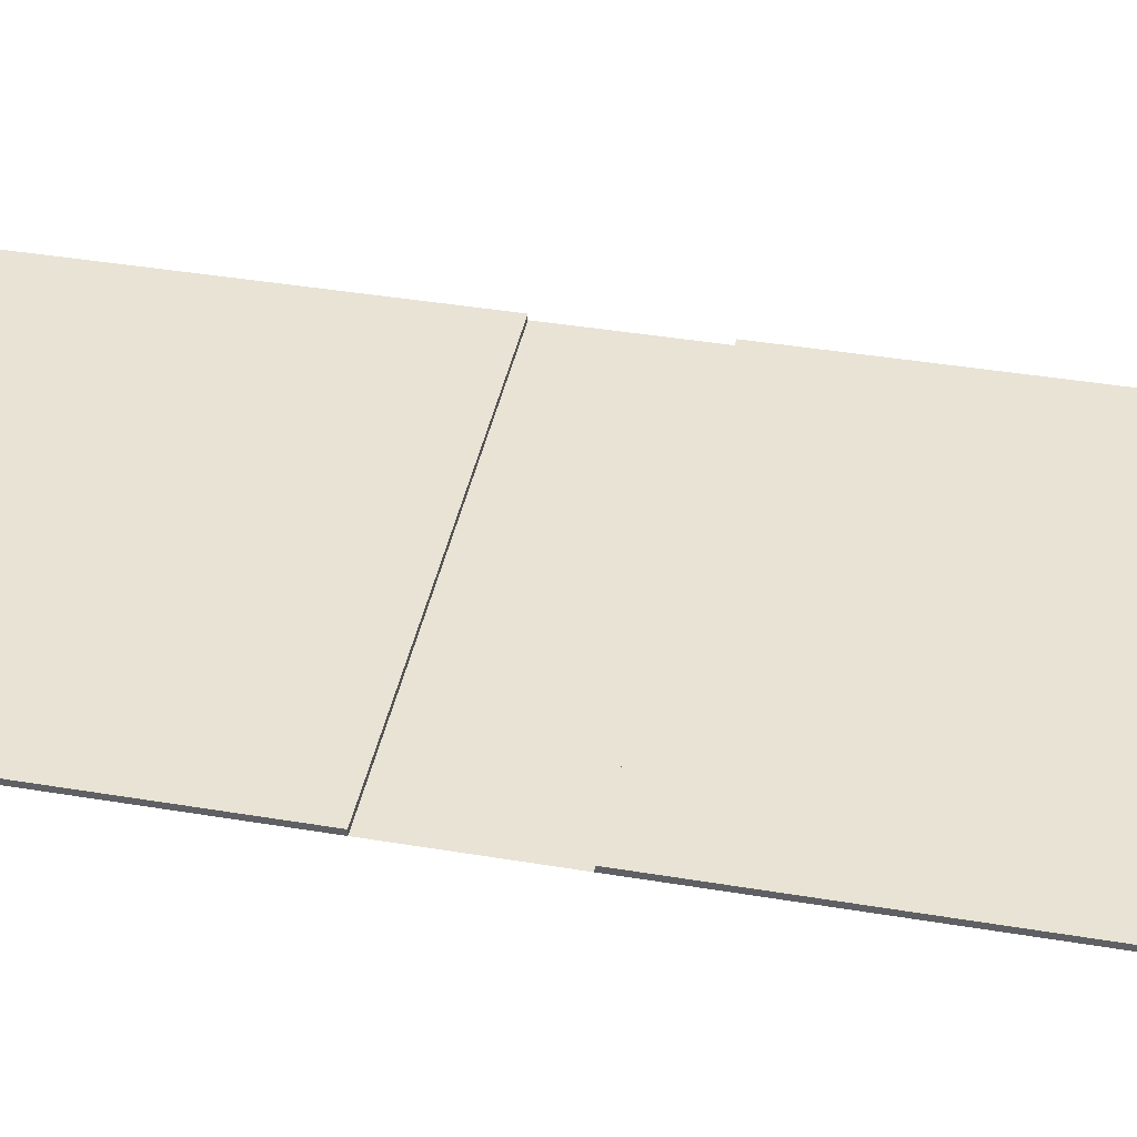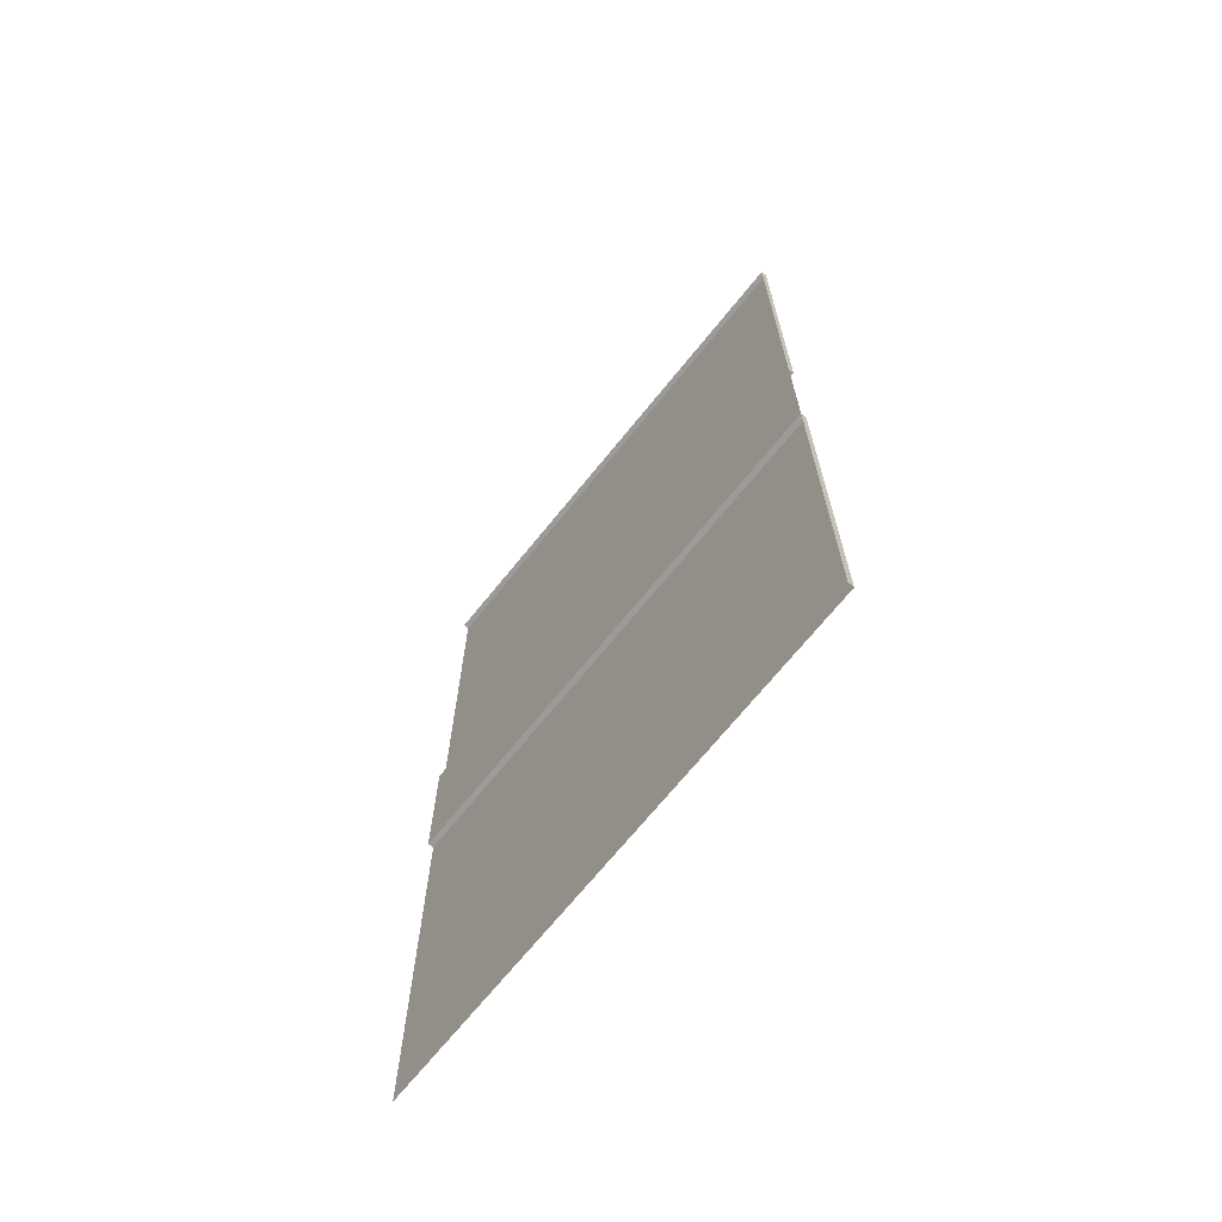
<metadata>
{"format":"obj","ext":"obj","renderer":"f3d","projection":"perspective","resolution":1024,"background":"white","views":[{"elev":41.3,"azim":101.4,"up":"+Y"},{"elev":-69.8,"azim":51.0,"up":"+Z"}]}
</metadata>
<code>
g default
v -3264 112.7 5418
v -3264 112.7 5201
v -3264 112.7 5259
v -3264 110.5 5418
v -3264 110.5 5259
v -3264 110.5 5201
v -3264 110.5 5228
v -3264 110.5 5232
v -3285 110.5 5418
v -3285 112.7 5418
v -3285 112.7 5259
v -3285 110.5 5259
v -3285 110.5 5232
v -3285 110.5 5228
v -3285 110.5 5201
v -3285 112.7 5201
v -3446 110.5 5418
v -3446 112.7 5418
v -3446 112.7 5259
v -3446 110.5 5259
v -3446 110.5 5232
v -3446 110.5 5228
v -3446 110.5 5201
v -3446 112.7 5201
v -3264 110.5 5280
v -3264 112.7 5277
v -3264 110.5 5294
v -3264 112.7 5294
v -3264 110.5 5309
v -3264 112.7 5312
v -3264 110.5 5330
v -3264 112.7 5330
v -3264 110.5 5347
v -3264 112.7 5347
v -3264 110.5 5365
v -3264 112.7 5365
v -3264 110.5 5387
v -3264 112.7 5383
v -3264 110.5 5401
v -3264 112.7 5401
v -3264 110.5 5056
v -3264 112.7 5052
v -3264 110.5 5071
v -3264 112.7 5071
v -3264 110.5 5086
v -3264 112.7 5090
v -3264 110.5 5108
v -3264 112.7 5108
v -3264 110.5 5127
v -3264 112.7 5127
v -3264 110.5 5145
v -3264 112.7 5145
v -3264 110.5 5167
v -3264 112.7 5164
v -3264 110.5 5183
v -3264 112.7 5183
v -3298 110.5 5418
v -3303 112.7 5418
v -3303 112.7 5259
v -3300 110.5 5259
v -3300 110.5 5232
v -3300 110.5 5228
v -3300 110.5 5201
v -3303 112.7 5201
v -3321 110.5 5418
v -3321 112.7 5418
v -3321 112.7 5259
v -3321 110.5 5259
v -3321 110.5 5232
v -3321 110.5 5228
v -3321 110.5 5201
v -3321 112.7 5201
v -3338 110.5 5418
v -3338 112.7 5418
v -3338 112.7 5259
v -3338 110.5 5259
v -3338 110.5 5232
v -3338 110.5 5228
v -3338 110.5 5201
v -3338 112.7 5201
v -3356 110.5 5418
v -3356 112.7 5418
v -3356 112.7 5259
v -3356 110.5 5259
v -3356 110.5 5232
v -3356 110.5 5228
v -3356 110.5 5201
v -3356 112.7 5201
v -3374 110.5 5418
v -3374 112.7 5418
v -3374 112.7 5259
v -3374 110.5 5259
v -3374 110.5 5232
v -3374 110.5 5228
v -3374 110.5 5201
v -3374 112.7 5201
v -3392 110.5 5418
v -3392 112.7 5418
v -3392 112.7 5259
v -3392 110.5 5259
v -3392 110.5 5232
v -3392 110.5 5228
v -3392 110.5 5201
v -3392 112.7 5201
v -3410 110.5 5418
v -3410 112.7 5418
v -3410 112.7 5259
v -3410 110.5 5259
v -3410 110.5 5232
v -3410 110.5 5228
v -3410 110.5 5201
v -3410 112.7 5201
v -3428 110.5 5418
v -3428 112.7 5418
v -3428 112.7 5259
v -3428 110.5 5259
v -3428 110.5 5232
v -3428 110.5 5228
v -3428 110.5 5201
v -3428 112.7 5201
v -3273 110.5 5418
v -3267 112.7 5418
v -3267 112.7 5401
v -3267 112.7 5383
v -3267 112.7 5365
v -3267 112.7 5347
v -3267 112.7 5330
v -3267 112.7 5312
v -3267 112.7 5294
v -3267 112.7 5277
v -3267 112.7 5259
v -3270 110.5 5259
v -3270 110.5 5232
v -3270 110.5 5228
v -3270 110.5 5201
v -3267 112.7 5201
v -3267 112.7 5183
v -3267 112.7 5164
v -3267 112.7 5145
v -3267 112.7 5127
v -3267 112.7 5108
v -3267 112.7 5090
v -3267 112.7 5071
v -3267 112.7 5052
v -3264 110.5 5412
v -3264 112.7 5416
v -3267 112.7 5416
v -3285 112.7 5416
v -3303 112.7 5416
v -3321 112.7 5416
v -3338 112.7 5416
v -3356 112.7 5416
v -3374 112.7 5416
v -3392 112.7 5416
v -3410 112.7 5416
v -3428 112.7 5416
v -3446 112.7 5416
v -3264 110.5 5195
v -3264 112.7 5198
v -3267 112.7 5198
v -3285 112.7 5198
v -3303 112.7 5198
v -3321 112.7 5198
v -3338 112.7 5198
v -3356 112.7 5198
v -3374 112.7 5198
v -3392 112.7 5198
v -3410 112.7 5198
v -3428 112.7 5198
v -3446 112.7 5198
v -3264 110.5 5262
v -3264 112.7 5262
v -3267 112.7 5262
v -3285 112.7 5262
v -3303 112.7 5262
v -3321 112.7 5262
v -3338 112.7 5262
v -3356 112.7 5262
v -3374 112.7 5262
v -3392 112.7 5262
v -3410 112.7 5262
v -3428 112.7 5262
v -3446 112.7 5262
v -3264 110.5 5036
v -3264 112.7 5036
v -3267 112.7 5036
v -3464 110.5 5418
v -3464 112.7 5418
v -3464 112.7 5416
v -3464 112.7 5401
v -3464 112.7 5383
v -3464 112.7 5365
v -3464 112.7 5347
v -3464 112.7 5330
v -3464 112.7 5312
v -3464 112.7 5294
v -3464 112.7 5277
v -3464 112.7 5262
v -3464 112.7 5259
v -3464 110.5 5259
v -3464 110.5 5232
v -3464 110.5 5228
v -3464 110.5 5201
v -3464 112.7 5201
v -3464 112.7 5198
v -3464 112.7 5183
v -3464 112.7 5164
v -3464 112.7 5145
v -3464 112.7 5127
v -3464 112.7 5108
v -3464 112.7 5090
v -3464 112.7 5071
v -3464 112.7 5052
v -3464 112.7 5036
v -3264 110.5 5236
v -3270 110.5 5236
v -3285 110.5 5236
v -3300 110.5 5236
v -3321 110.5 5236
v -3338 110.5 5236
v -3356 110.5 5236
v -3374 110.5 5236
v -3392 110.5 5236
v -3410 110.5 5236
v -3428 110.5 5236
v -3446 110.5 5236
v -3464 110.5 5236
v -3264 110.5 5240
v -3270 110.5 5240
v -3285 110.5 5240
v -3300 110.5 5240
v -3321 110.5 5240
v -3338 110.5 5240
v -3356 110.5 5240
v -3374 110.5 5240
v -3392 110.5 5240
v -3410 110.5 5240
v -3428 110.5 5240
v -3446 110.5 5240
v -3464 110.5 5240
v -3264 110.5 5243
v -3270 110.5 5243
v -3285 110.5 5243
v -3300 110.5 5243
v -3321 110.5 5243
v -3338 110.5 5243
v -3356 110.5 5243
v -3374 110.5 5243
v -3392 110.5 5243
v -3410 110.5 5243
v -3428 110.5 5243
v -3446 110.5 5243
v -3464 110.5 5243
v -3264 110.5 5247
v -3270 110.5 5247
v -3285 110.5 5247
v -3300 110.5 5247
v -3321 110.5 5247
v -3338 110.5 5247
v -3356 110.5 5247
v -3374 110.5 5247
v -3392 110.5 5247
v -3410 110.5 5247
v -3428 110.5 5247
v -3446 110.5 5247
v -3464 110.5 5247
v -3264 110.5 5251
v -3270 110.5 5251
v -3285 110.5 5251
v -3300 110.5 5251
v -3321 110.5 5251
v -3338 110.5 5251
v -3356 110.5 5251
v -3374 110.5 5251
v -3392 110.5 5251
v -3410 110.5 5251
v -3428 110.5 5251
v -3446 110.5 5251
v -3464 110.5 5251
v -3264 110.5 5255
v -3270 110.5 5255
v -3285 110.5 5255
v -3300 110.5 5255
v -3321 110.5 5255
v -3338 110.5 5255
v -3356 110.5 5255
v -3374 110.5 5255
v -3392 110.5 5255
v -3410 110.5 5255
v -3428 110.5 5255
v -3446 110.5 5255
v -3464 110.5 5255
v -3264 110.5 5205
v -3270 110.5 5205
v -3285 110.5 5205
v -3300 110.5 5205
v -3321 110.5 5205
v -3338 110.5 5205
v -3356 110.5 5205
v -3374 110.5 5205
v -3392 110.5 5205
v -3410 110.5 5205
v -3428 110.5 5205
v -3446 110.5 5205
v -3464 110.5 5205
v -3264 110.5 5209
v -3270 110.5 5209
v -3285 110.5 5209
v -3300 110.5 5209
v -3321 110.5 5209
v -3338 110.5 5209
v -3356 110.5 5209
v -3374 110.5 5209
v -3392 110.5 5209
v -3410 110.5 5209
v -3428 110.5 5209
v -3446 110.5 5209
v -3464 110.5 5209
v -3264 110.5 5213
v -3270 110.5 5213
v -3285 110.5 5213
v -3300 110.5 5213
v -3321 110.5 5213
v -3338 110.5 5213
v -3356 110.5 5213
v -3374 110.5 5213
v -3392 110.5 5213
v -3410 110.5 5213
v -3428 110.5 5213
v -3446 110.5 5213
v -3464 110.5 5213
v -3264 110.5 5217
v -3270 110.5 5217
v -3285 110.5 5217
v -3300 110.5 5217
v -3321 110.5 5217
v -3338 110.5 5217
v -3356 110.5 5217
v -3374 110.5 5217
v -3392 110.5 5217
v -3410 110.5 5217
v -3428 110.5 5217
v -3446 110.5 5217
v -3464 110.5 5217
v -3264 110.5 5221
v -3270 110.5 5221
v -3285 110.5 5221
v -3300 110.5 5221
v -3321 110.5 5221
v -3338 110.5 5221
v -3356 110.5 5221
v -3374 110.5 5221
v -3392 110.5 5221
v -3410 110.5 5221
v -3428 110.5 5221
v -3446 110.5 5221
v -3464 110.5 5221
v -3264 110.5 5224
v -3270 110.5 5224
v -3285 110.5 5224
v -3300 110.5 5224
v -3321 110.5 5224
v -3338 110.5 5224
v -3356 110.5 5224
v -3374 110.5 5224
v -3392 110.5 5224
v -3410 110.5 5224
v -3428 110.5 5224
v -3446 110.5 5224
v -3464 110.5 5224
v -3392 112.7 5417
v -3285 112.7 5036
v -3303 112.7 5036
v -3321 112.7 5036
v -3338 112.7 5036
v -3356 112.7 5036
v -3374 112.7 5036
v -3392 112.7 5036
v -3410 112.7 5036
v -3428 112.7 5036
v -3446 112.7 5036
v -3446 112.7 5183
v -3428 112.7 5183
v -3410 112.7 5183
v -3392 112.7 5183
v -3374 112.7 5183
v -3356 112.7 5183
v -3338 112.7 5183
v -3321 112.7 5183
v -3303 112.7 5183
v -3285 112.7 5183
v -3446 112.7 5164
v -3428 112.7 5164
v -3410 112.7 5164
v -3392 112.7 5164
v -3374 112.7 5164
v -3356 112.7 5164
v -3338 112.7 5164
v -3321 112.7 5164
v -3303 112.7 5164
v -3285 112.7 5164
v -3285 112.7 5145
v -3303 112.7 5145
v -3321 112.7 5145
v -3338 112.7 5145
v -3356 112.7 5145
v -3374 112.7 5145
v -3392 112.7 5145
v -3410 112.7 5145
v -3428 112.7 5145
v -3446 112.7 5145
v -3446 112.7 5127
v -3428 112.7 5127
v -3410 112.7 5127
v -3392 112.7 5127
v -3374 112.7 5127
v -3356 112.7 5127
v -3338 112.7 5127
v -3321 112.7 5127
v -3303 112.7 5127
v -3285 112.7 5127
v -3446 112.7 5108
v -3428 112.7 5108
v -3410 112.7 5108
v -3392 112.7 5108
v -3374 112.7 5108
v -3356 112.7 5108
v -3338 112.7 5108
v -3321 112.7 5108
v -3303 112.7 5108
v -3285 112.7 5108
v -3285 112.7 5090
v -3303 112.7 5090
v -3321 112.7 5090
v -3338 112.7 5090
v -3356 112.7 5090
v -3374 112.7 5090
v -3392 112.7 5090
v -3410 112.7 5090
v -3428 112.7 5090
v -3446 112.7 5090
v -3446 112.7 5071
v -3428 112.7 5071
v -3410 112.7 5071
v -3392 112.7 5071
v -3374 112.7 5071
v -3356 112.7 5071
v -3338 112.7 5071
v -3321 112.7 5071
v -3303 112.7 5071
v -3285 112.7 5071
v -3446 112.7 5052
v -3428 112.7 5052
v -3410 112.7 5052
v -3392 112.7 5052
v -3374 112.7 5052
v -3356 112.7 5052
v -3338 112.7 5052
v -3321 112.7 5052
v -3303 112.7 5052
v -3285 112.7 5052
v -3285 112.7 5401
v -3303 112.7 5401
v -3321 112.7 5401
v -3338 112.7 5401
v -3356 112.7 5401
v -3374 112.7 5401
v -3392 112.7 5401
v -3410 112.7 5401
v -3428 112.7 5401
v -3446 112.7 5401
v -3446 112.7 5383
v -3428 112.7 5383
v -3410 112.7 5383
v -3392 112.7 5383
v -3374 112.7 5383
v -3356 112.7 5383
v -3338 112.7 5383
v -3321 112.7 5383
v -3303 112.7 5383
v -3285 112.7 5383
v -3285 112.7 5365
v -3303 112.7 5365
v -3321 112.7 5365
v -3338 112.7 5365
v -3356 112.7 5365
v -3374 112.7 5365
v -3392 112.7 5365
v -3410 112.7 5365
v -3428 112.7 5365
v -3446 112.7 5365
v -3285 112.7 5347
v -3303 112.7 5347
v -3321 112.7 5347
v -3338 112.7 5347
v -3356 112.7 5347
v -3374 112.7 5347
v -3392 112.7 5347
v -3410 112.7 5347
v -3428 112.7 5347
v -3446 112.7 5347
v -3285 112.7 5330
v -3303 112.7 5330
v -3321 112.7 5330
v -3338 112.7 5330
v -3356 112.7 5330
v -3374 112.7 5330
v -3392 112.7 5330
v -3410 112.7 5330
v -3428 112.7 5330
v -3446 112.7 5330
v -3446 112.7 5312
v -3428 112.7 5312
v -3410 112.7 5312
v -3392 112.7 5312
v -3374 112.7 5312
v -3356 112.7 5312
v -3338 112.7 5312
v -3321 112.7 5312
v -3303 112.7 5312
v -3285 112.7 5312
v -3285 112.7 5294
v -3303 112.7 5294
v -3321 112.7 5294
v -3338 112.7 5294
v -3356 112.7 5294
v -3374 112.7 5294
v -3392 112.7 5294
v -3410 112.7 5294
v -3428 112.7 5294
v -3446 112.7 5294
v -3285 112.7 5277
v -3303 112.7 5277
v -3321 112.7 5277
v -3338 112.7 5277
v -3356 112.7 5277
v -3374 112.7 5277
v -3392 112.7 5277
v -3410 112.7 5277
v -3428 112.7 5277
v -3446 112.7 5277
g sol_route:pPlane1
f 146 1 4 145
f 159 2 6 158
f 122 10 9 121
f 148 10 122 147
f 12 11 131 132
f 282 12 132 281
f 14 13 133 134
f 360 14 134 359
f 136 16 15 135
f 161 16 136 160
f 114 18 17 113
f 157 18 114 156
f 20 19 115 116
f 291 20 116 290
f 22 21 117 118
f 369 22 118 368
f 120 24 23 119
f 170 24 120 169
f 172 26 25 171
f 26 28 27 25
f 28 30 29 27
f 30 32 31 29
f 32 34 33 31
f 34 36 35 33
f 36 38 37 35
f 38 40 39 37
f 185 42 41 184
f 42 44 43 41
f 44 46 45 43
f 46 48 47 45
f 48 50 49 47
f 50 52 51 49
f 52 54 53 51
f 54 56 55 53
f 10 58 57 9
f 149 58 10 148
f 60 59 11 12
f 283 60 12 282
f 62 61 13 14
f 361 62 14 360
f 16 64 63 15
f 162 64 16 161
f 58 66 65 57
f 150 66 58 149
f 68 67 59 60
f 284 68 60 283
f 70 69 61 62
f 362 70 62 361
f 64 72 71 63
f 163 72 64 162
f 66 74 73 65
f 151 74 66 150
f 76 75 67 68
f 285 76 68 284
f 78 77 69 70
f 363 78 70 362
f 72 80 79 71
f 164 80 72 163
f 74 82 81 73
f 152 82 74 151
f 84 83 75 76
f 286 84 76 285
f 86 85 77 78
f 364 86 78 363
f 80 88 87 79
f 165 88 80 164
f 82 90 89 81
f 153 90 82 152
f 92 91 83 84
f 287 92 84 286
f 94 93 85 86
f 365 94 86 364
f 88 96 95 87
f 166 96 88 165
f 90 98 97 89
f 154 371 98 90 153
f 100 99 91 92
f 288 100 92 287
f 102 101 93 94
f 366 102 94 365
f 96 104 103 95
f 167 104 96 166
f 98 106 105 97
f 155 106 98 371 154
f 108 107 99 100
f 289 108 100 288
f 110 109 101 102
f 367 110 102 366
f 104 112 111 103
f 168 112 104 167
f 106 114 113 105
f 156 114 106 155
f 116 115 107 108
f 290 116 108 289
f 118 117 109 110
f 368 118 110 367
f 112 120 119 111
f 169 120 112 168
f 1 122 121 4
f 147 122 1 146
f 124 123 40 38
f 125 124 38 36
f 126 125 36 34
f 127 126 34 32
f 128 127 32 30
f 129 128 30 28
f 130 129 28 26
f 173 130 26 172
f 132 131 3 5
f 281 132 5 280
f 134 133 8 7
f 359 134 7 358
f 2 136 135 6
f 160 136 2 159
f 138 137 56 54
f 139 138 54 52
f 140 139 52 50
f 141 140 50 48
f 142 141 48 46
f 143 142 46 44
f 144 143 44 42
f 186 144 42 185
f 40 146 145 39
f 123 147 146 40
f 56 159 158 55
f 137 160 159 56
f 3 172 171 5
f 131 173 172 3
f 11 174 173 131
f 59 175 174 11
f 67 176 175 59
f 75 177 176 67
f 83 178 177 75
f 91 179 178 83
f 99 180 179 91
f 107 181 180 99
f 115 182 181 107
f 19 183 182 115
f 18 188 187 17
f 189 188 18 157
f 199 198 183 19
f 200 199 19 20
f 292 200 20 291
f 202 201 21 22
f 370 202 22 369
f 24 204 203 23
f 205 204 24 170
f 133 216 215 8
f 13 217 216 133
f 61 218 217 13
f 69 219 218 61
f 77 220 219 69
f 85 221 220 77
f 93 222 221 85
f 101 223 222 93
f 109 224 223 101
f 117 225 224 109
f 21 226 225 117
f 201 227 226 21
f 216 229 228 215
f 217 230 229 216
f 218 231 230 217
f 219 232 231 218
f 220 233 232 219
f 221 234 233 220
f 222 235 234 221
f 223 236 235 222
f 224 237 236 223
f 225 238 237 224
f 226 239 238 225
f 227 240 239 226
f 229 242 241 228
f 230 243 242 229
f 231 244 243 230
f 232 245 244 231
f 233 246 245 232
f 234 247 246 233
f 235 248 247 234
f 236 249 248 235
f 237 250 249 236
f 238 251 250 237
f 239 252 251 238
f 240 253 252 239
f 242 255 254 241
f 243 256 255 242
f 244 257 256 243
f 245 258 257 244
f 246 259 258 245
f 247 260 259 246
f 248 261 260 247
f 249 262 261 248
f 250 263 262 249
f 251 264 263 250
f 252 265 264 251
f 253 266 265 252
f 255 268 267 254
f 256 269 268 255
f 257 270 269 256
f 258 271 270 257
f 259 272 271 258
f 260 273 272 259
f 261 274 273 260
f 262 275 274 261
f 263 276 275 262
f 264 277 276 263
f 265 278 277 264
f 266 279 278 265
f 268 281 280 267
f 269 282 281 268
f 270 283 282 269
f 271 284 283 270
f 272 285 284 271
f 273 286 285 272
f 274 287 286 273
f 275 288 287 274
f 276 289 288 275
f 277 290 289 276
f 278 291 290 277
f 279 292 291 278
f 135 294 293 6
f 15 295 294 135
f 63 296 295 15
f 71 297 296 63
f 79 298 297 71
f 87 299 298 79
f 95 300 299 87
f 103 301 300 95
f 111 302 301 103
f 119 303 302 111
f 23 304 303 119
f 203 305 304 23
f 294 307 306 293
f 295 308 307 294
f 296 309 308 295
f 297 310 309 296
f 298 311 310 297
f 299 312 311 298
f 300 313 312 299
f 301 314 313 300
f 302 315 314 301
f 303 316 315 302
f 304 317 316 303
f 305 318 317 304
f 307 320 319 306
f 308 321 320 307
f 309 322 321 308
f 310 323 322 309
f 311 324 323 310
f 312 325 324 311
f 313 326 325 312
f 314 327 326 313
f 315 328 327 314
f 316 329 328 315
f 317 330 329 316
f 318 331 330 317
f 320 333 332 319
f 321 334 333 320
f 322 335 334 321
f 323 336 335 322
f 324 337 336 323
f 325 338 337 324
f 326 339 338 325
f 327 340 339 326
f 328 341 340 327
f 329 342 341 328
f 330 343 342 329
f 331 344 343 330
f 333 346 345 332
f 334 347 346 333
f 335 348 347 334
f 336 349 348 335
f 337 350 349 336
f 338 351 350 337
f 339 352 351 338
f 340 353 352 339
f 341 354 353 340
f 342 355 354 341
f 343 356 355 342
f 344 357 356 343
f 346 359 358 345
f 347 360 359 346
f 348 361 360 347
f 349 362 361 348
f 350 363 362 349
f 351 364 363 350
f 352 365 364 351
f 353 366 365 352
f 354 367 366 353
f 355 368 367 354
f 356 369 368 355
f 357 370 369 356
f 156 470 471 157
f 157 471 190 189
f 148 147 123 462
f 155 469 470 156
f 154 468 469 155
f 153 467 468 154
f 152 466 467 153
f 151 465 466 152
f 150 464 465 151
f 148 462 463 149
f 207 392 411 208
f 401 138 139 402
f 400 401 402 403
f 399 400 403 404
f 398 399 404 405
f 397 398 405 406
f 396 397 406 407
f 395 396 407 408
f 394 395 408 409
f 393 394 409 410
f 392 393 410 411
f 170 382 206 205
f 169 383 382 170
f 168 384 383 169
f 167 385 384 168
f 166 386 385 167
f 165 387 386 166
f 164 388 387 165
f 163 389 388 164
f 162 390 389 163
f 161 391 390 162
f 161 160 137 391
f 206 382 392 207
f 382 383 393 392
f 383 384 394 393
f 384 385 395 394
f 385 386 396 395
f 386 387 397 396
f 387 388 398 397
f 388 389 399 398
f 389 390 400 399
f 390 391 401 400
f 391 137 138 401
f 431 141 142 432
f 430 431 432 433
f 429 430 433 434
f 428 429 434 435
f 427 428 435 436
f 426 427 436 437
f 425 426 437 438
f 424 425 438 439
f 423 424 439 440
f 422 423 440 441
f 210 422 441 211
f 208 411 412 209
f 411 410 413 412
f 410 409 414 413
f 409 408 415 414
f 408 407 416 415
f 407 406 417 416
f 406 405 418 417
f 405 404 419 418
f 404 403 420 419
f 403 402 421 420
f 402 139 140 421
f 209 412 422 210
f 412 413 423 422
f 413 414 424 423
f 414 415 425 424
f 415 416 426 425
f 416 417 427 426
f 417 418 428 427
f 418 419 429 428
f 419 420 430 429
f 420 421 431 430
f 421 140 141 431
f 461 144 186 372
f 460 461 372 373
f 459 460 373 374
f 458 459 374 375
f 457 458 375 376
f 456 457 376 377
f 455 456 377 378
f 454 455 378 379
f 453 454 379 380
f 452 453 380 381
f 213 452 381 214
f 211 441 442 212
f 441 440 443 442
f 440 439 444 443
f 439 438 445 444
f 438 437 446 445
f 437 436 447 446
f 436 435 448 447
f 435 434 449 448
f 434 433 450 449
f 433 432 451 450
f 432 142 143 451
f 212 442 452 213
f 442 443 453 452
f 443 444 454 453
f 444 445 455 454
f 445 446 456 455
f 446 447 457 456
f 447 448 458 457
f 448 449 459 458
f 449 450 460 459
f 450 451 461 460
f 451 143 144 461
f 149 463 464 150
f 481 124 125 482
f 480 481 482 483
f 479 480 483 484
f 478 479 484 485
f 477 478 485 486
f 476 477 486 487
f 475 476 487 488
f 474 475 488 489
f 473 474 489 490
f 472 473 490 491
f 191 472 491 192
f 190 471 472 191
f 471 470 473 472
f 470 469 474 473
f 469 468 475 474
f 468 467 476 475
f 467 466 477 476
f 466 465 478 477
f 465 464 479 478
f 464 463 480 479
f 463 462 481 480
f 462 123 124 481
f 482 125 126 492
f 483 482 492 493
f 484 483 493 494
f 485 484 494 495
f 486 485 495 496
f 487 486 496 497
f 488 487 497 498
f 489 488 498 499
f 490 489 499 500
f 491 490 500 501
f 192 491 501 193
f 492 126 127 502
f 493 492 502 503
f 494 493 503 504
f 495 494 504 505
f 496 495 505 506
f 497 496 506 507
f 498 497 507 508
f 499 498 508 509
f 500 499 509 510
f 501 500 510 511
f 193 501 511 194
f 521 128 129 522
f 520 521 522 523
f 519 520 523 524
f 518 519 524 525
f 517 518 525 526
f 516 517 526 527
f 515 516 527 528
f 514 515 528 529
f 513 514 529 530
f 512 513 530 531
f 195 512 531 196
f 194 511 512 195
f 511 510 513 512
f 510 509 514 513
f 509 508 515 514
f 508 507 516 515
f 507 506 517 516
f 506 505 518 517
f 505 504 519 518
f 504 503 520 519
f 503 502 521 520
f 502 127 128 521
f 522 129 130 532
f 523 522 532 533
f 524 523 533 534
f 525 524 534 535
f 526 525 535 536
f 527 526 536 537
f 528 527 537 538
f 529 528 538 539
f 530 529 539 540
f 531 530 540 541
f 196 531 541 197
f 532 130 173 174
f 533 532 174 175
f 534 533 175 176
f 535 534 176 177
f 536 535 177 178
f 537 536 178 179
f 538 537 179 180
f 539 538 180 181
f 540 539 181 182
f 541 540 182 183
f 197 541 183 198

</code>
